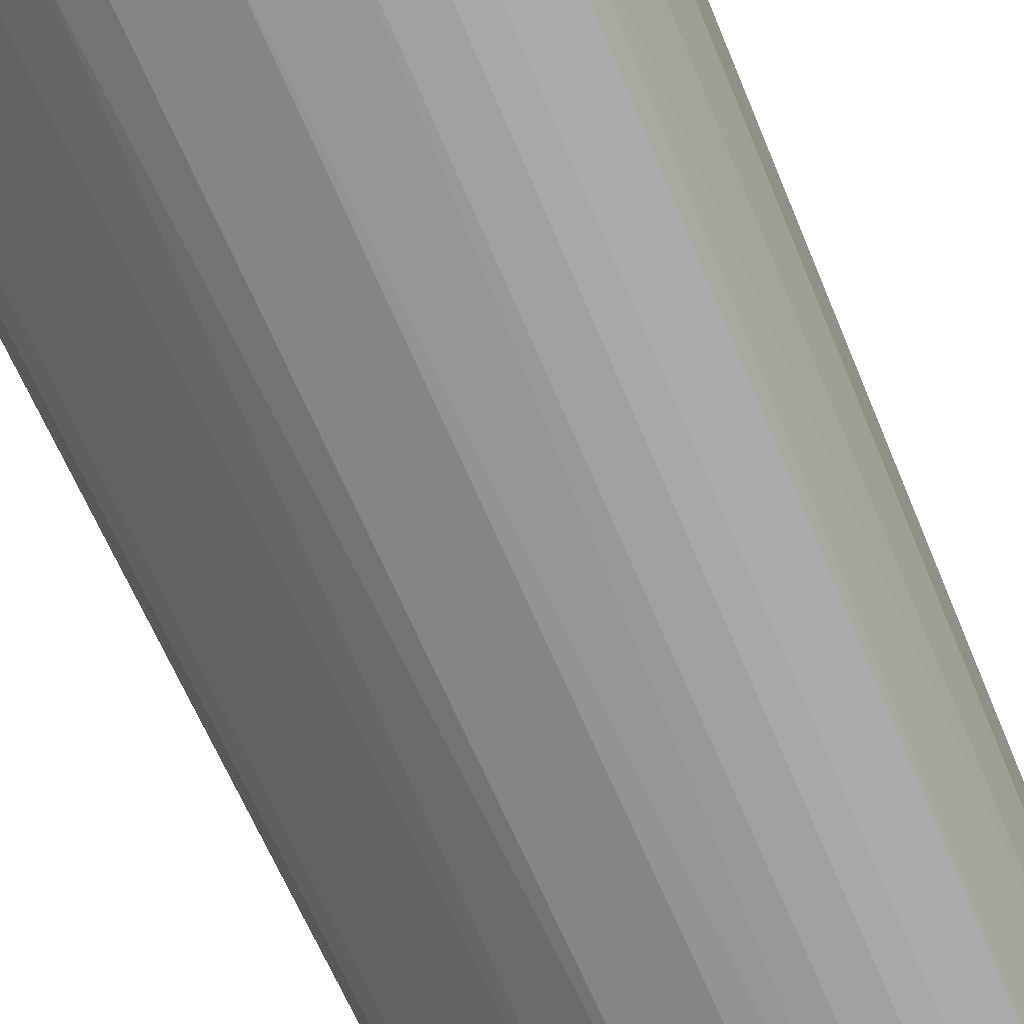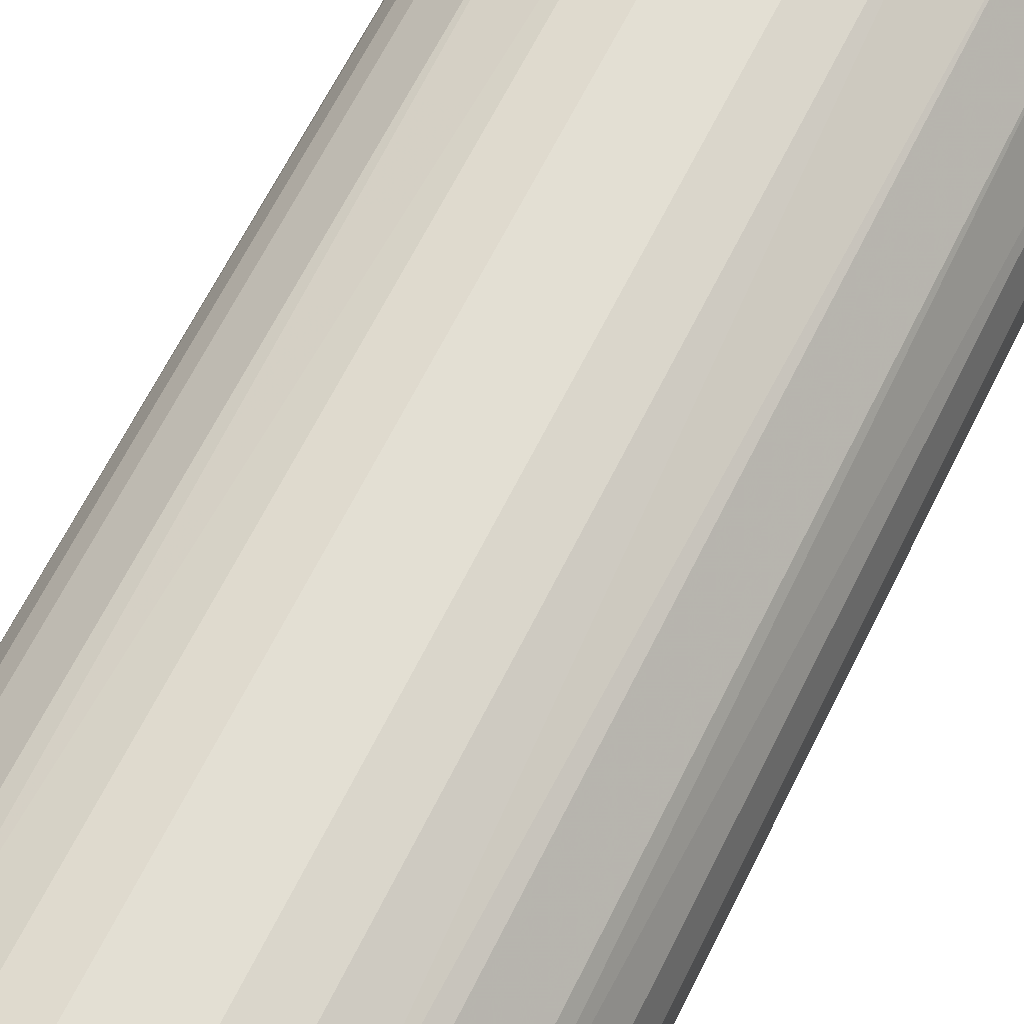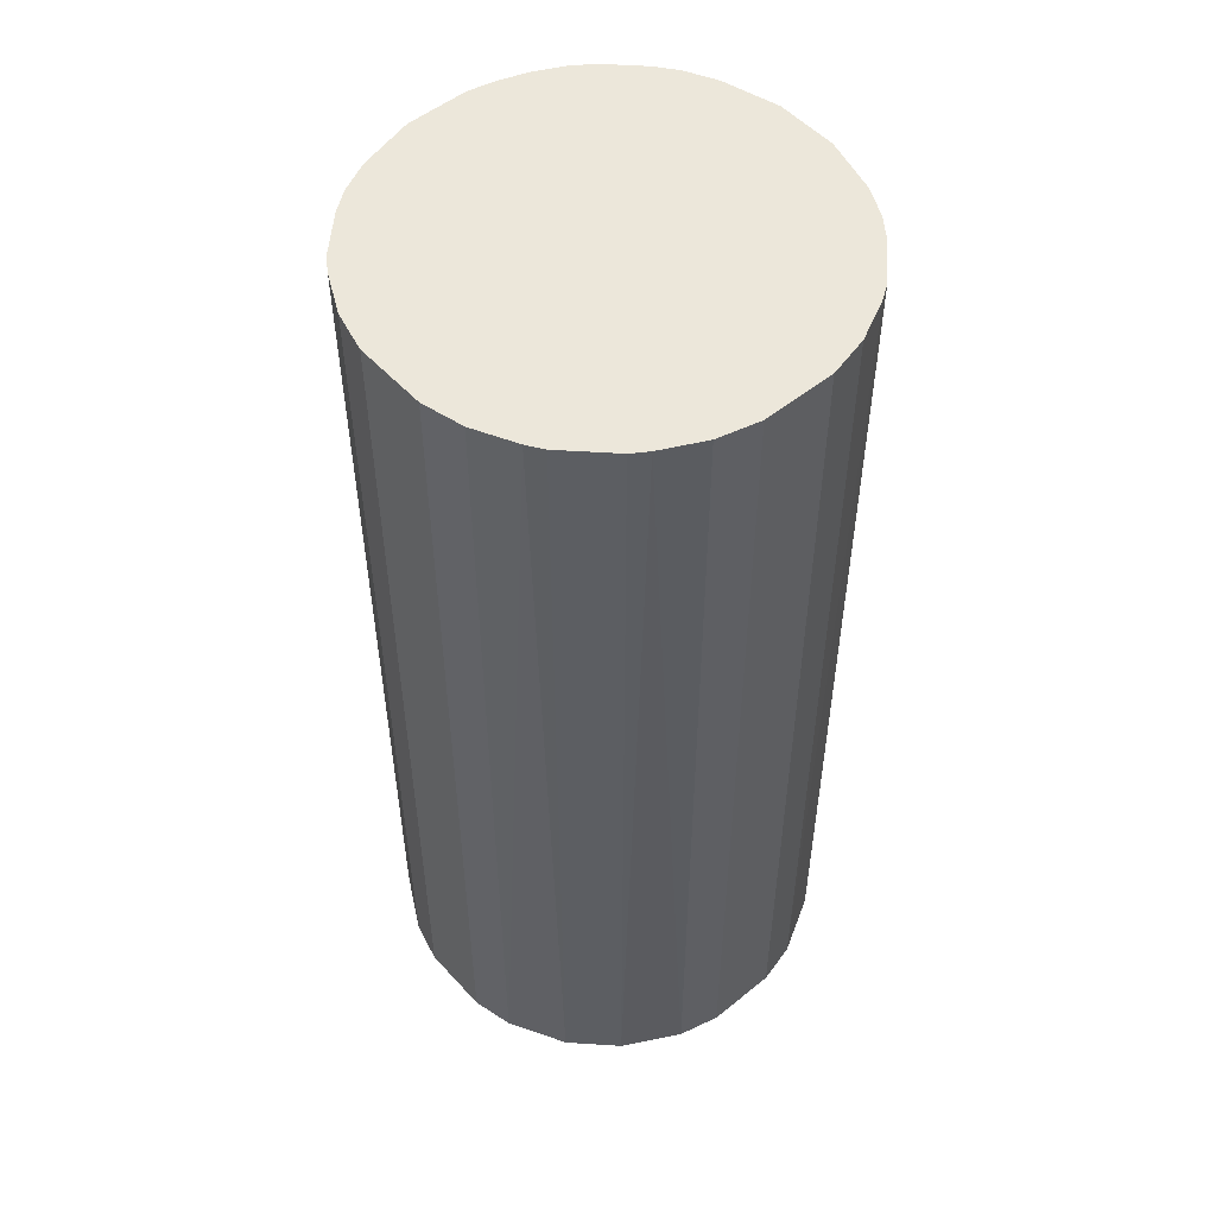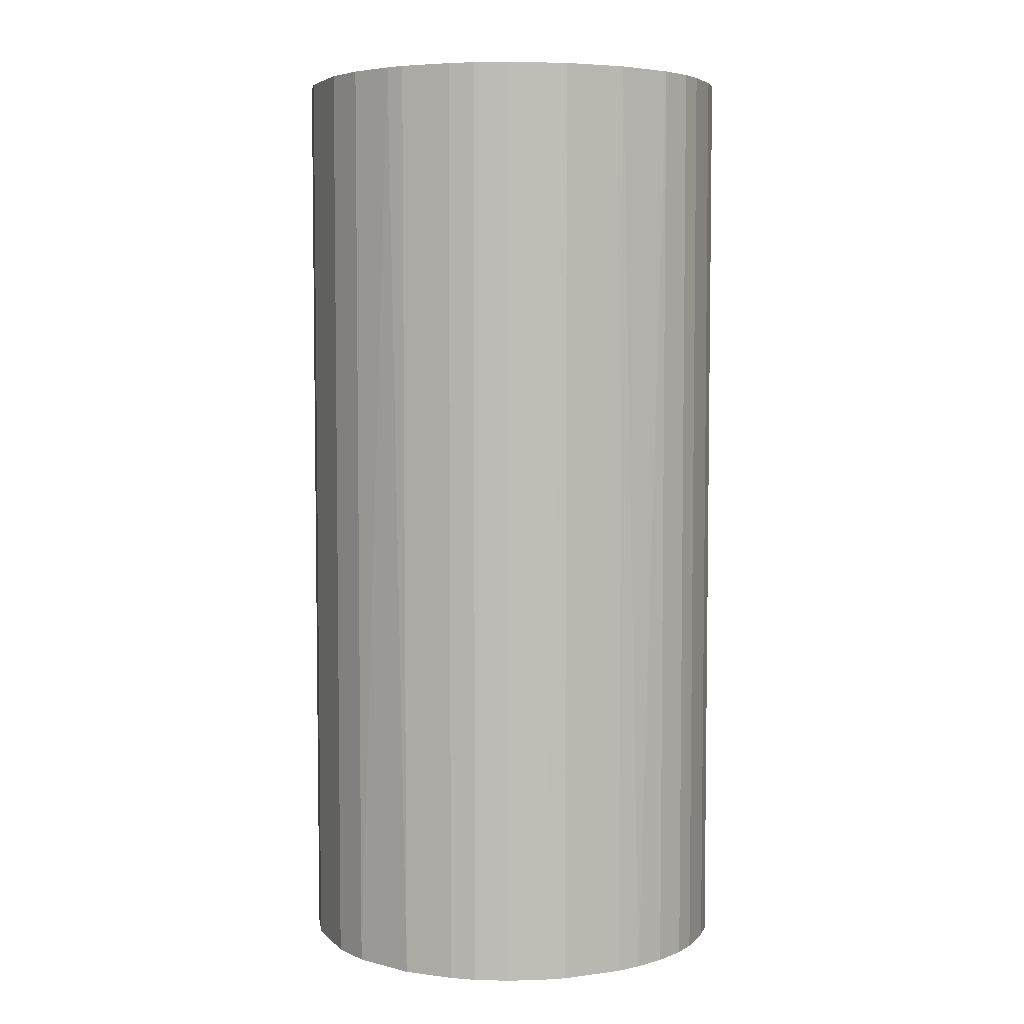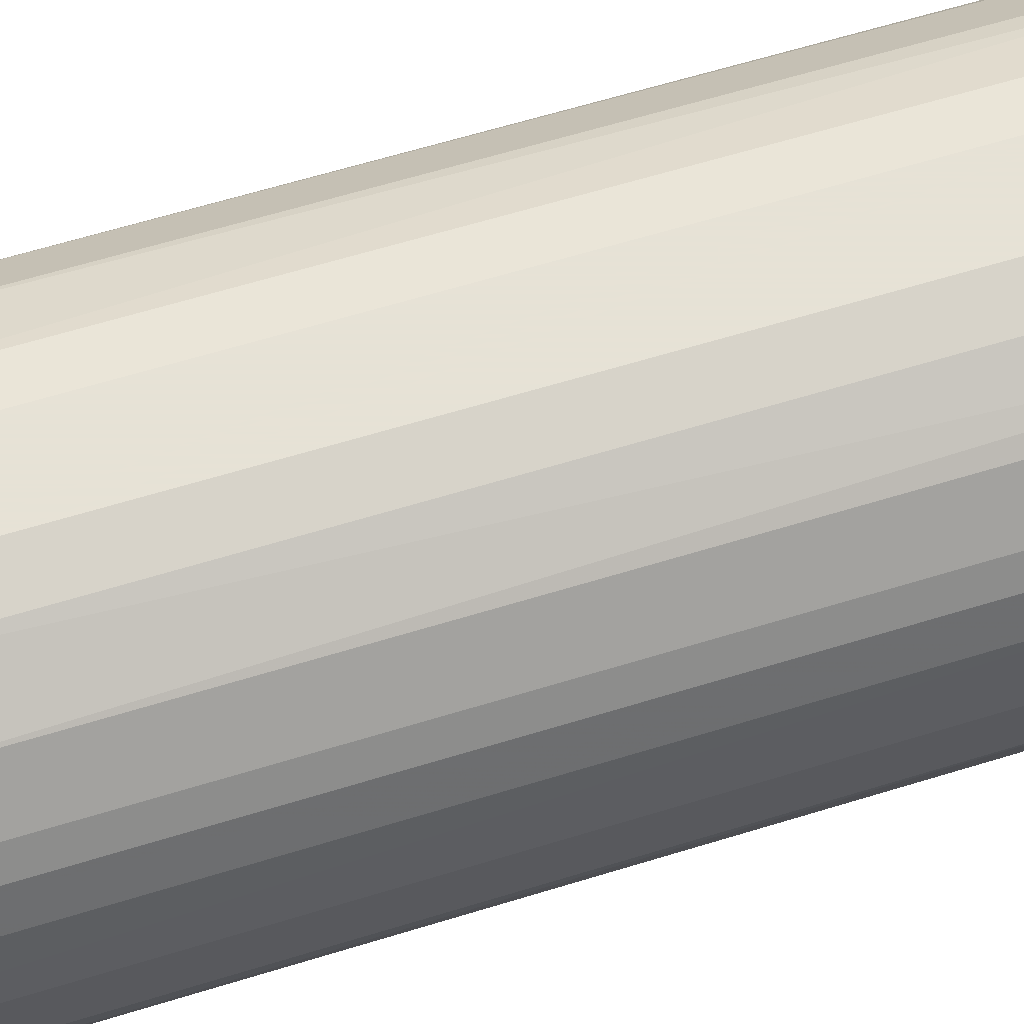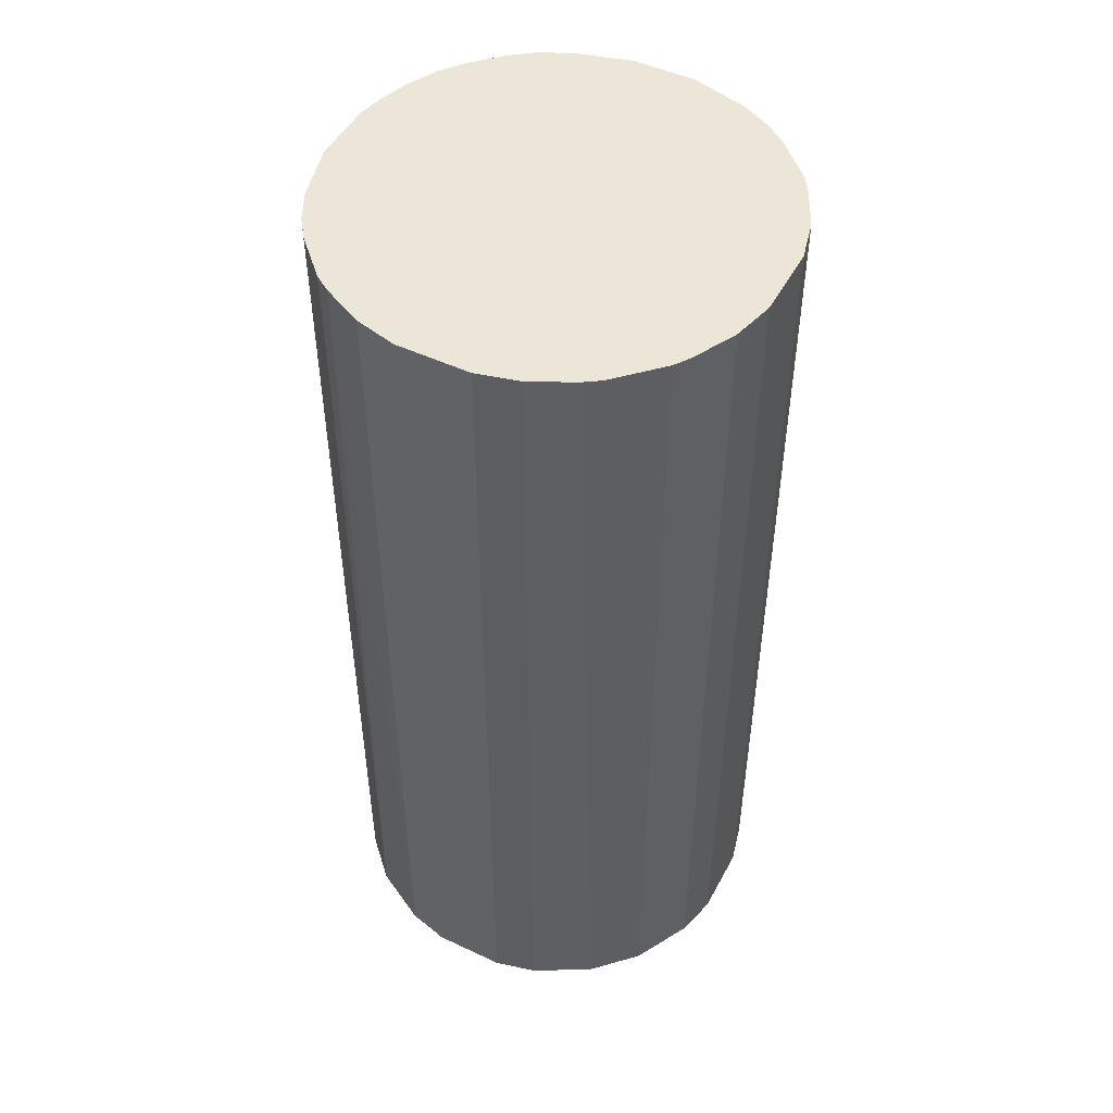
<metadata>
{"format":"obj","ext":"obj","renderer":"f3d","projection":"perspective","resolution":1024,"background":"white","views":[{"elev":-61.9,"azim":22.2,"up":"+Y"},{"elev":66.9,"azim":26.7,"up":"+Y"},{"elev":52.2,"azim":139.0,"up":"+Z"},{"elev":5.0,"azim":-112.6,"up":"+Z"},{"elev":63.8,"azim":-107.2,"up":"+Y"},{"elev":49.2,"azim":117.5,"up":"+Z"}]}
</metadata>
<code>
o convex_0
v -0.02142 -0.005769 -0.04721
v 0.02187 0.003615 0.04721
v 0.02083 0.007788 0.04721
v 0.02083 0.007788 -0.04721
v -0.007858 0.02082 0.04721
v -0.003162 -0.02194 0.04721
v 0.01196 -0.01881 -0.04721
v -0.003685 0.02187 -0.04721
v -0.02194 0.003091 0.04721
v -0.01881 0.01196 -0.04721
v 0.01874 -0.01203 0.04721
v 0.01196 0.01874 0.04721
v -0.0089 -0.02038 -0.04721
v -0.01725 -0.01412 0.04721
v 0.02083 -0.007854 -0.04721
v 0.01353 0.01769 -0.04721
v 0.00883 -0.02037 0.04721
v 0.003091 -0.02194 -0.04721
v -0.01725 0.01405 0.04721
v 0.003615 0.02187 0.04721
v -0.0136 0.01769 -0.04721
v -0.01725 -0.01412 -0.04721
v 0.007788 0.02083 -0.04721
v -0.02038 -0.0089 0.04721
v -0.02194 0.003091 -0.04721
v -0.01203 -0.01881 0.04721
v 0.0177 0.01352 0.04721
v 0.02187 -0.003685 0.04721
v 0.02187 0.003615 -0.04721
v 0.0177 -0.0136 -0.04721
v 0.01405 -0.01725 0.04721
v -0.02038 0.00883 0.04721
v -0.02194 -0.003162 0.04721
v 0.0177 0.01352 -0.04721
v 0.003091 -0.02194 0.04721
v -0.003162 -0.02194 -0.04721
v -0.0136 0.01769 0.04721
v -0.01412 -0.01724 -0.04721
v -0.003685 0.02187 0.04721
v 0.003615 0.02187 -0.04721
v 0.02187 -0.003685 -0.04721
v -0.007858 0.02082 -0.04721
v -0.01881 -0.01203 -0.04721
v -0.02142 0.005699 -0.04721
v 0.005699 -0.02142 -0.04721
v -0.005769 -0.02142 0.04721
v 0.007788 0.02083 0.04721
v 0.02083 -0.007854 0.04721
v -0.02194 -0.003162 -0.04721
v -0.01203 0.01874 0.04721
v 0.01353 0.01769 0.04721
v 0.01874 0.01196 0.04721
v 0.0177 -0.0136 0.04721
v -0.01725 0.01405 -0.04721
v 0.01405 -0.01725 -0.04721
v -0.0089 -0.02038 0.04721
v -0.01203 -0.01881 -0.04721
v 0.01196 -0.01881 0.04721
v -0.02038 0.00883 -0.04721
v -0.02038 -0.0089 -0.04721
v -0.01881 -0.01203 0.04721
v -0.01881 0.01196 0.04721
v 0.00883 -0.02037 -0.04721
v -0.01412 -0.01724 0.04721
f 38 26 64
f 3 2 4
f 2 3 5
f 2 5 6
f 1 4 7
f 4 1 8
f 6 5 9
f 8 1 10
f 2 6 11
f 5 3 12
f 1 7 13
f 6 9 14
f 7 4 15
f 4 8 16
f 11 6 17
f 13 7 18
f 9 5 19
f 5 12 20
f 8 10 21
f 1 13 22
f 16 8 23
f 12 16 23
f 14 9 24
f 10 1 25
f 6 14 26
f 12 3 27
f 2 11 28
f 4 2 29
f 15 4 29
f 2 28 29
f 7 15 30
f 15 11 30
f 11 17 31
f 9 19 32
f 1 24 33
f 24 9 33
f 9 25 33
f 4 16 34
f 16 27 34
f 17 6 35
f 6 18 35
f 18 6 36
f 13 18 36
f 19 5 37
f 21 19 37
f 22 13 38
f 14 22 38
f 8 5 39
f 5 20 39
f 20 8 39
f 8 20 40
f 23 8 40
f 20 23 40
f 28 15 41
f 15 29 41
f 29 28 41
f 5 8 42
f 8 21 42
f 1 22 43
f 22 14 43
f 25 9 44
f 10 25 44
f 9 32 44
f 18 7 45
f 17 35 45
f 35 18 45
f 6 26 46
f 36 6 46
f 13 36 46
f 20 12 47
f 12 23 47
f 23 20 47
f 11 15 48
f 28 11 48
f 15 28 48
f 25 1 49
f 1 33 49
f 33 25 49
f 37 5 50
f 21 37 50
f 5 42 50
f 42 21 50
f 16 12 51
f 12 27 51
f 27 16 51
f 3 4 52
f 27 3 52
f 4 34 52
f 34 27 52
f 30 11 53
f 11 31 53
f 31 30 53
f 10 19 54
f 21 10 54
f 19 21 54
f 7 30 55
f 31 7 55
f 30 31 55
f 26 13 56
f 46 26 56
f 13 46 56
f 13 26 57
f 38 13 57
f 26 38 57
f 17 7 58
f 7 31 58
f 31 17 58
f 32 10 59
f 10 44 59
f 44 32 59
f 24 1 60
f 1 43 60
f 43 24 60
f 14 24 61
f 43 14 61
f 24 43 61
f 19 10 62
f 32 19 62
f 10 32 62
f 7 17 63
f 45 7 63
f 17 45 63
f 26 14 64
f 14 38 64

</code>
